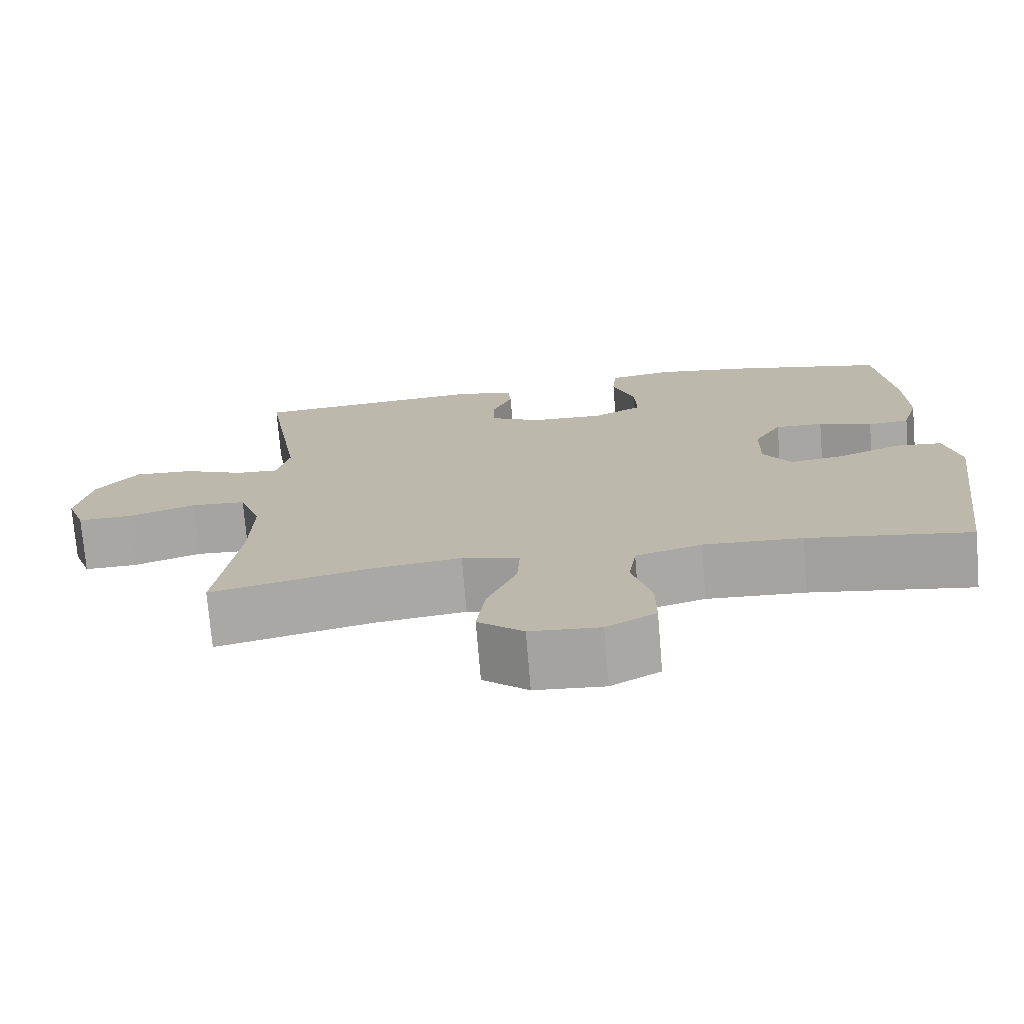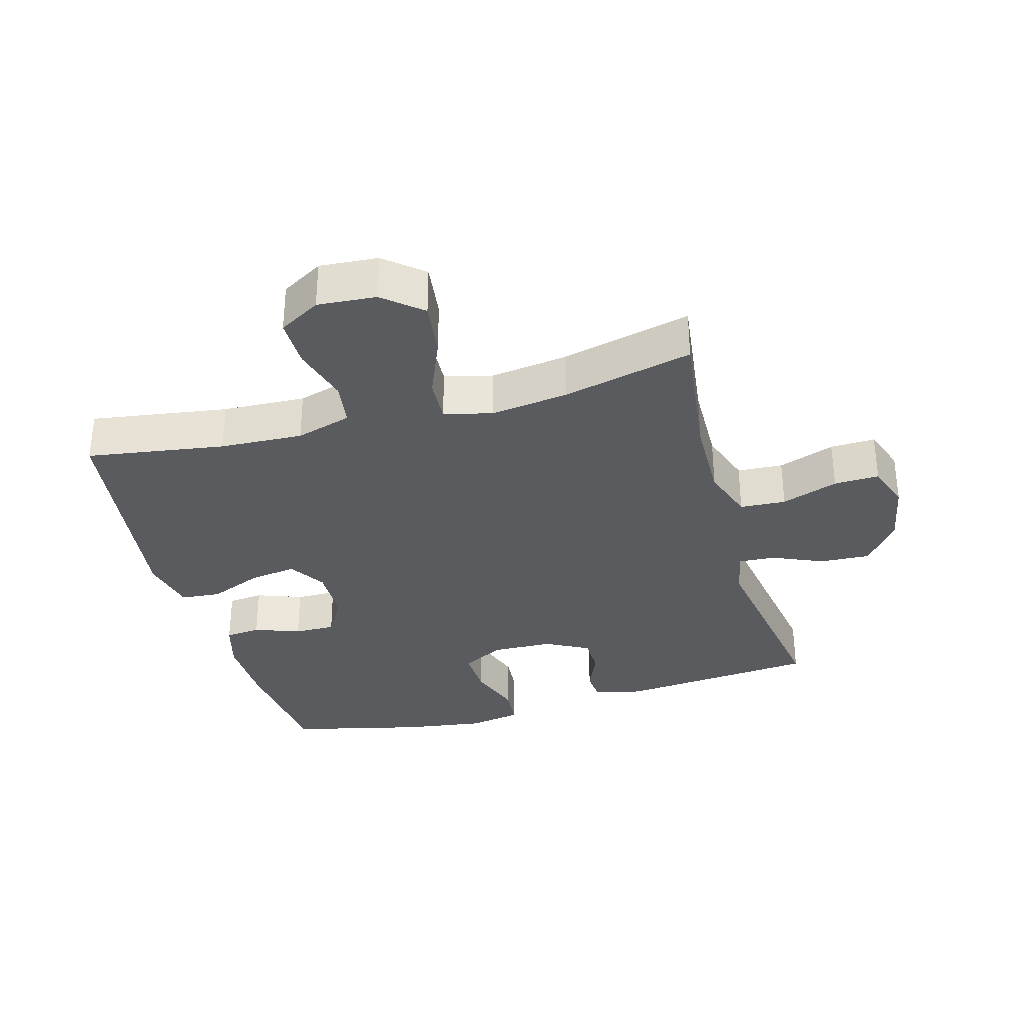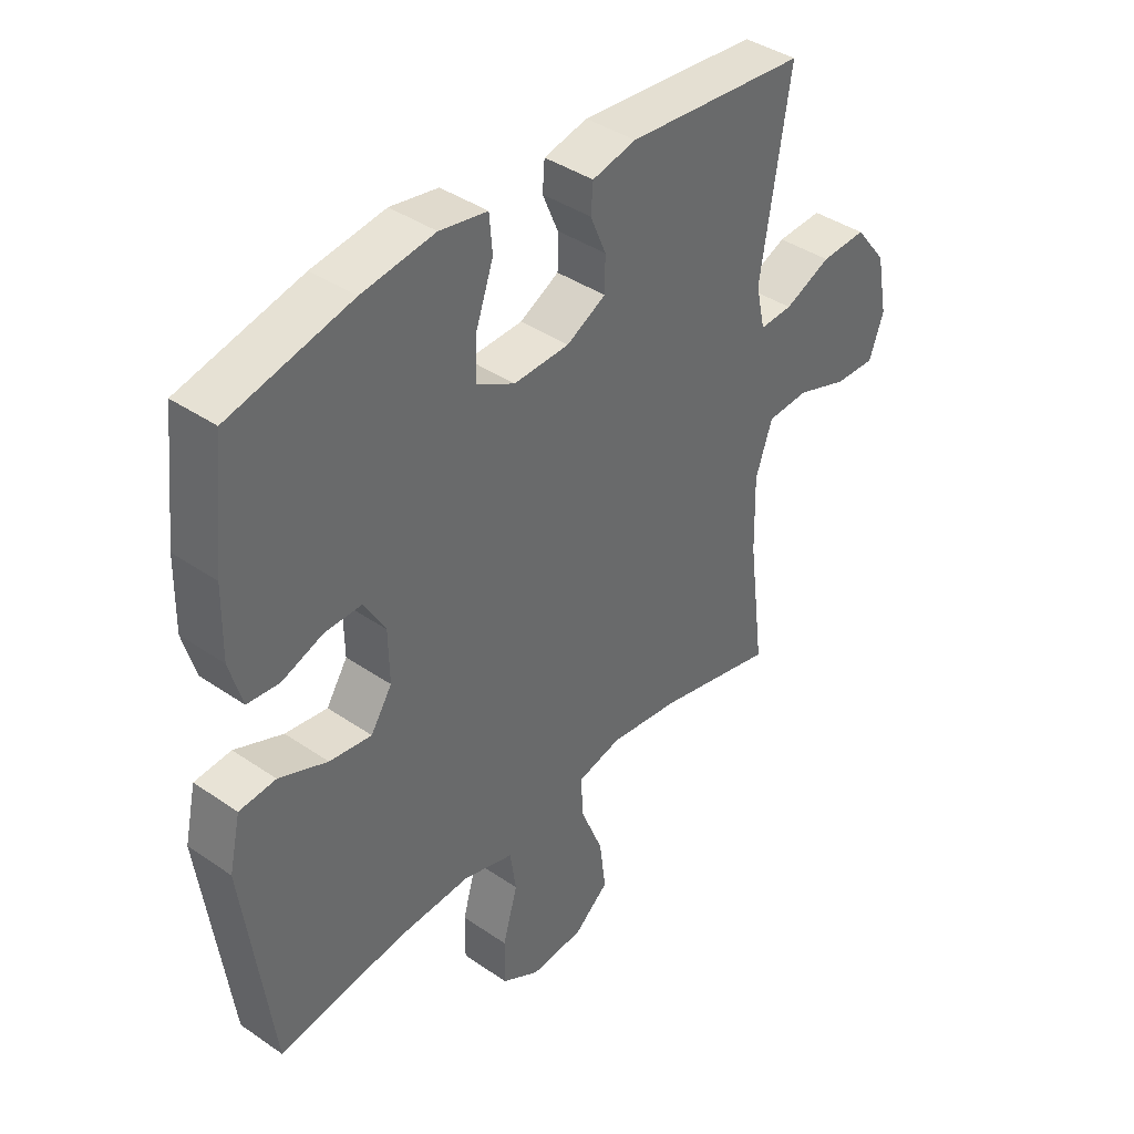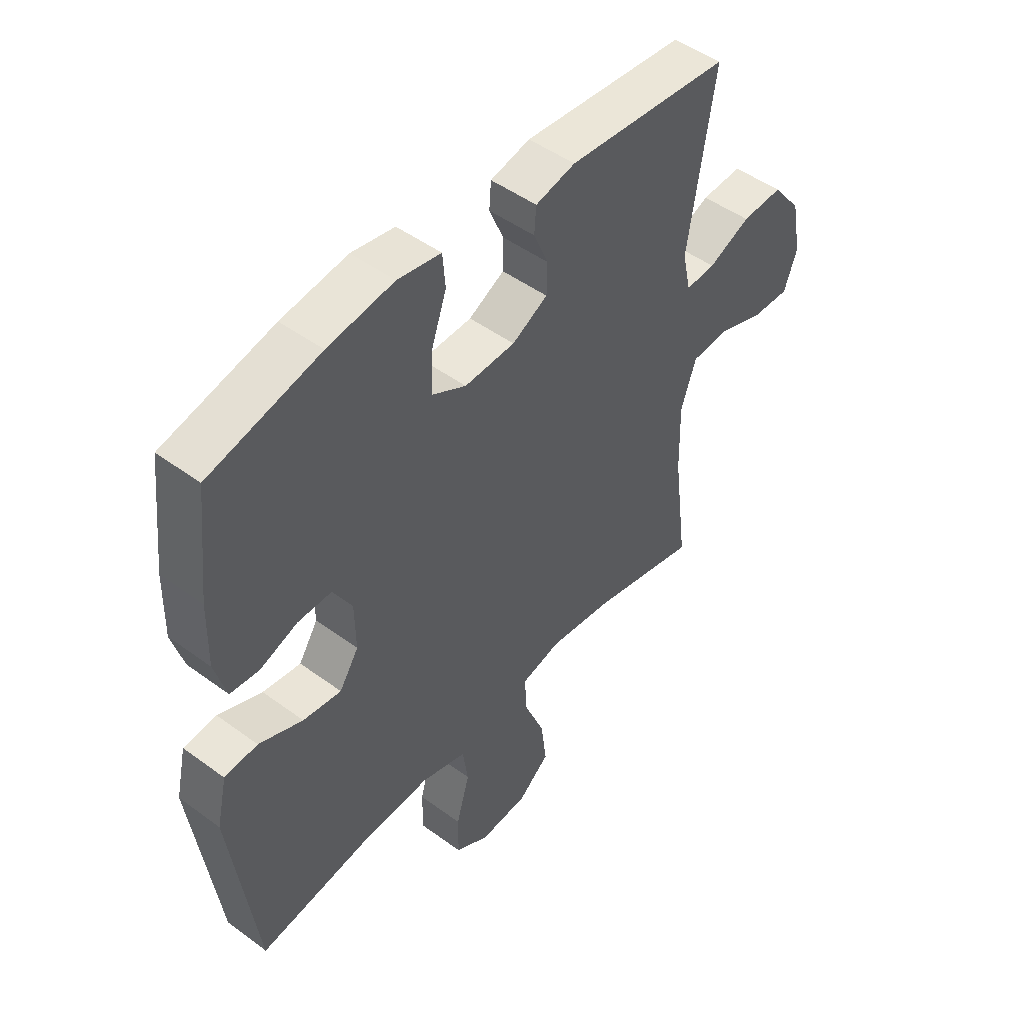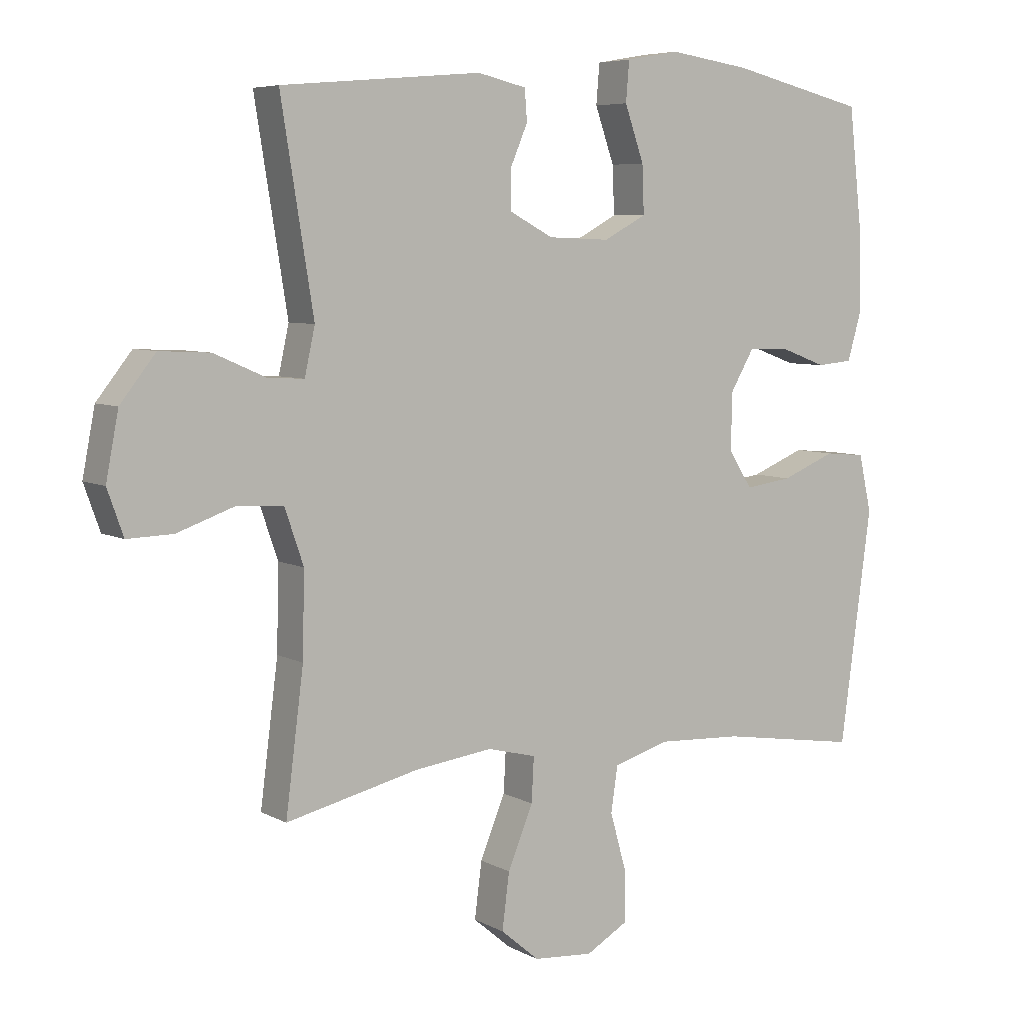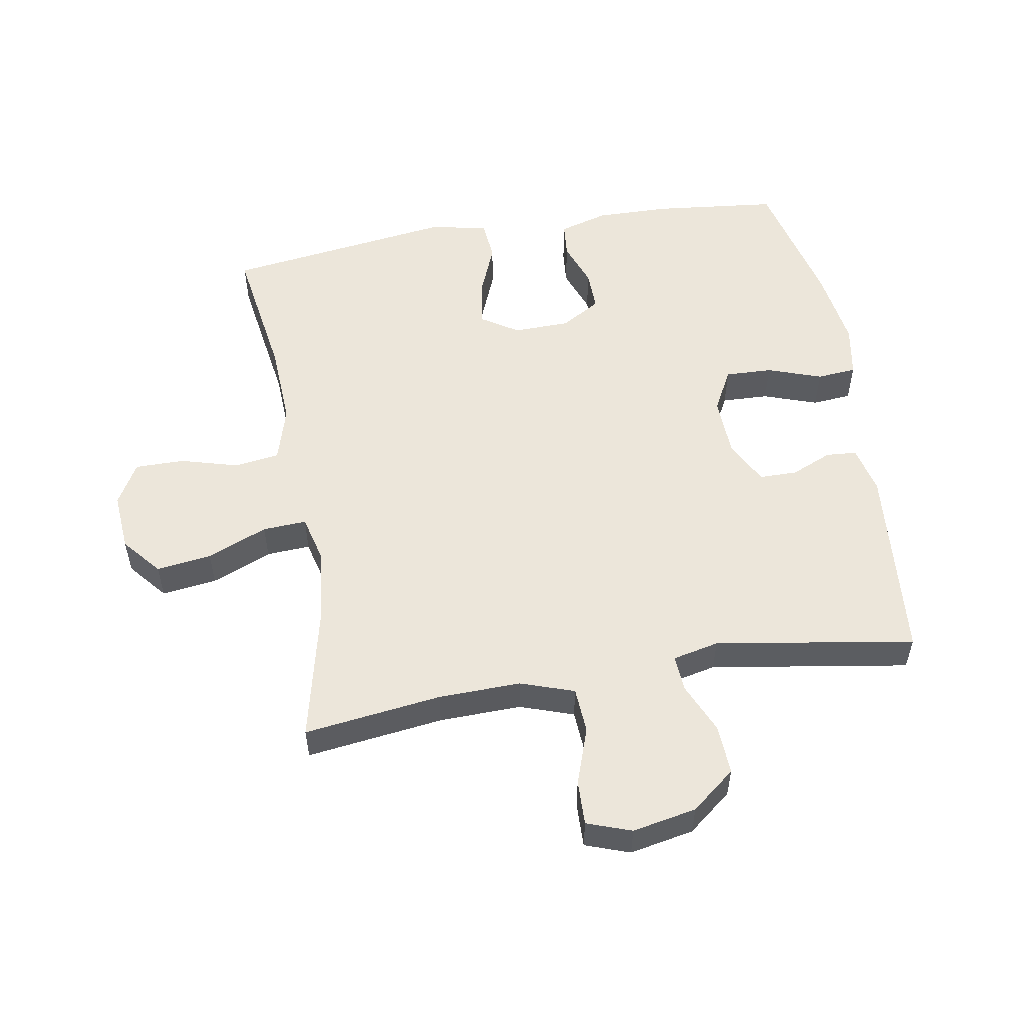
<metadata>
{"format":"obj","ext":"obj","renderer":"f3d","projection":"perspective","resolution":1024,"background":"white","views":[{"elev":-74.2,"azim":4.7,"up":"+Z"},{"elev":-33.4,"azim":-164.3,"up":"+Y"},{"elev":40.0,"azim":130.3,"up":"+Z"},{"elev":48.2,"azim":129.5,"up":"+Z"},{"elev":6.3,"azim":-33.3,"up":"+Z"},{"elev":54.4,"azim":-99.8,"up":"+Y"}]}
</metadata>
<code>
o path6828
v 0.3129 0.0375 0.5757
v 0.1847 0.0375 0.5945
v 0.1007 0.0375 0.5799
v 0.09554 0.0375 0.5168
v 0.1258 0.0375 0.4303
v 0.1286 0.0375 0.3552
v 0.06162 0.0375 0.3192
v -0.03607 0.0375 0.3228
v -0.105 0.0375 0.3592
v -0.1056 0.0375 0.4194
v -0.07786 0.0375 0.4846
v -0.08168 0.0375 0.5338
v -0.1586 0.0375 0.5517
v -0.4747 0.0375 0.5242
v -0.4234 0.0375 0.2058
v -0.4396 0.0375 0.1319
v -0.4973 0.0375 0.1352
v -0.5786 0.0375 0.1709
v -0.6585 0.0375 0.1749
v -0.7142 0.0375 0.1045
v -0.7339 0.0375 0.001949
v -0.7086 0.0375 -0.06922
v -0.6366 0.0375 -0.06698
v -0.5461 0.0375 -0.03534
v -0.4729 0.0375 -0.0398
v -0.4435 0.0375 -0.1257
v -0.4465 0.0375 -0.2574
v -0.4747 0.0375 -0.4777
v -0.2658 0.0375 -0.4287
v -0.1423 0.0375 -0.4126
v -0.06509 0.0375 -0.4319
v -0.06877 0.0375 -0.5019
v -0.1086 0.0375 -0.5983
v -0.1199 0.0375 -0.6865
v -0.05903 0.0375 -0.7377
v 0.03474 0.0375 -0.7449
v 0.1013 0.0375 -0.7068
v 0.1009 0.0375 -0.6275
v 0.07496 0.0375 -0.5352
v 0.08533 0.0375 -0.4637
v 0.1744 0.0375 -0.4374
v 0.3071 0.0375 -0.444
v 0.527 0.0375 -0.4777
v 0.5766 0.0375 -0.1101
v 0.5564 0.0375 -0.01968
v 0.4923 0.0375 -0.01398
v 0.4072 0.0375 -0.04869
v 0.333 0.0375 -0.05904
v 0.2957 0.0375 -0.000675
v 0.2974 0.0375 0.08914
v 0.3345 0.0375 0.1527
v 0.3998 0.0375 0.1517
v 0.4726 0.0375 0.1249
v 0.5289 0.0375 0.1303
v 0.5512 0.0375 0.2081
v 0.5488 0.0375 0.3266
v 0.527 0.0375 0.5242
v 0.3129 -0.0375 0.5757
v 0.1847 -0.0375 0.5945
v 0.1007 -0.0375 0.5799
v 0.09554 -0.0375 0.5168
v 0.1258 -0.0375 0.4303
v 0.1286 -0.0375 0.3552
v 0.06162 -0.0375 0.3192
v -0.03607 -0.0375 0.3228
v -0.105 -0.0375 0.3592
v -0.1056 -0.0375 0.4194
v -0.07786 -0.0375 0.4846
v -0.08168 -0.0375 0.5338
v -0.1586 -0.0375 0.5517
v -0.4747 -0.0375 0.5242
v -0.4234 -0.0375 0.2058
v -0.4396 -0.0375 0.1319
v -0.4973 -0.0375 0.1352
v -0.5786 -0.0375 0.1709
v -0.6585 -0.0375 0.1749
v -0.7142 -0.0375 0.1045
v -0.7339 -0.0375 0.001949
v -0.7086 -0.0375 -0.06922
v -0.6366 -0.0375 -0.06698
v -0.5461 -0.0375 -0.03534
v -0.4729 -0.0375 -0.0398
v -0.4435 -0.0375 -0.1257
v -0.4465 -0.0375 -0.2574
v -0.4747 -0.0375 -0.4777
v -0.2658 -0.0375 -0.4287
v -0.1423 -0.0375 -0.4126
v -0.06509 -0.0375 -0.4319
v -0.06877 -0.0375 -0.5019
v -0.1086 -0.0375 -0.5983
v -0.1199 -0.0375 -0.6865
v -0.05903 -0.0375 -0.7377
v 0.03474 -0.0375 -0.7449
v 0.1013 -0.0375 -0.7068
v 0.1009 -0.0375 -0.6275
v 0.07496 -0.0375 -0.5352
v 0.08533 -0.0375 -0.4637
v 0.1744 -0.0375 -0.4374
v 0.3071 -0.0375 -0.444
v 0.527 -0.0375 -0.4777
v 0.5766 -0.0375 -0.1101
v 0.5564 -0.0375 -0.01968
v 0.4923 -0.0375 -0.01398
v 0.4072 -0.0375 -0.04869
v 0.333 -0.0375 -0.05904
v 0.2957 -0.0375 -0.000675
v 0.2974 -0.0375 0.08914
v 0.3345 -0.0375 0.1527
v 0.3998 -0.0375 0.1517
v 0.4726 -0.0375 0.1249
v 0.5289 -0.0375 0.1303
v 0.5512 -0.0375 0.2081
v 0.5488 -0.0375 0.3266
v 0.527 -0.0375 0.5242
v -0.7142 0.0375 0.1045
v -0.7339 0.0375 0.001949
v -0.7086 0.0375 -0.06922
v -0.7086 0.0375 -0.06922
v -0.6585 0.0375 0.1749
v -0.6366 0.0375 -0.06698
v -0.5786 0.0375 0.1709
v -0.5461 0.0375 -0.03534
v -0.4973 0.0375 0.1352
v -0.4729 0.0375 -0.0398
v -0.4729 0.0375 -0.0398
v -0.4396 0.0375 0.1319
v -0.4396 0.0375 0.1319
v -0.4435 0.0375 -0.1257
v -0.4465 0.0375 -0.2574
v -0.4747 0.0375 -0.4777
v -0.4747 0.0375 -0.4777
v -0.4234 0.0375 0.2058
v -0.4747 0.0375 0.5242
v -0.4747 0.0375 0.5242
v -0.2658 0.0375 -0.4287
v -0.1586 0.0375 0.5517
v -0.1423 0.0375 -0.4126
v -0.08168 0.0375 0.5338
v -0.08168 0.0375 0.5338
v -0.105 0.0375 0.3592
v -0.105 0.0375 0.3592
v -0.1056 0.0375 0.4194
v -0.06509 0.0375 -0.4319
v -0.06509 0.0375 -0.4319
v -0.1086 0.0375 -0.5983
v -0.1199 0.0375 -0.6865
v -0.05903 0.0375 -0.7377
v -0.06877 0.0375 -0.5019
v -0.07786 0.0375 0.4846
v -0.03607 0.0375 0.3228
v 0.03474 0.0375 -0.7449
v 0.06162 0.0375 0.3192
v 0.1013 0.0375 -0.7068
v 0.1013 0.0375 -0.7068
v 0.1286 0.0375 0.3552
v 0.1286 0.0375 0.3552
v 0.07496 0.0375 -0.5352
v 0.08533 0.0375 -0.4637
v 0.08533 0.0375 -0.4637
v 0.1009 0.0375 -0.6275
v 0.1744 0.0375 -0.4374
v 0.1007 0.0375 0.5799
v 0.1007 0.0375 0.5799
v 0.09554 0.0375 0.5168
v 0.1258 0.0375 0.4303
v 0.1847 0.0375 0.5945
v 0.3071 0.0375 -0.444
v 0.3129 0.0375 0.5757
v 0.2957 0.0375 -0.000675
v 0.2974 0.0375 0.08914
v 0.333 0.0375 -0.05904
v 0.333 0.0375 -0.05904
v 0.3345 0.0375 0.1527
v 0.3345 0.0375 0.1527
v 0.4072 0.0375 -0.04869
v 0.3998 0.0375 0.1517
v 0.4726 0.0375 0.1249
v 0.4923 0.0375 -0.01398
v 0.5289 0.0375 0.1303
v 0.5289 0.0375 0.1303
v 0.5564 0.0375 -0.01968
v 0.5564 0.0375 -0.01968
v 0.527 0.0375 -0.4777
v 0.527 0.0375 -0.4777
v 0.527 0.0375 0.5242
v 0.527 0.0375 0.5242
v 0.5512 0.0375 0.2081
v 0.5488 0.0375 0.3266
v 0.5766 0.0375 -0.1101
v -0.7142 -0.0375 0.1045
v -0.7339 -0.0375 0.001949
v -0.7086 -0.0375 -0.06922
v -0.7086 -0.0375 -0.06922
v -0.6585 -0.0375 0.1749
v -0.6366 -0.0375 -0.06698
v -0.5786 -0.0375 0.1709
v -0.5461 -0.0375 -0.03534
v -0.4973 -0.0375 0.1352
v -0.4729 -0.0375 -0.0398
v -0.4729 -0.0375 -0.0398
v -0.4396 -0.0375 0.1319
v -0.4396 -0.0375 0.1319
v -0.4435 -0.0375 -0.1257
v -0.4465 -0.0375 -0.2574
v -0.4747 -0.0375 -0.4777
v -0.4747 -0.0375 -0.4777
v -0.4234 -0.0375 0.2058
v -0.4747 -0.0375 0.5242
v -0.4747 -0.0375 0.5242
v -0.2658 -0.0375 -0.4287
v -0.1586 -0.0375 0.5517
v -0.1423 -0.0375 -0.4126
v -0.08168 -0.0375 0.5338
v -0.08168 -0.0375 0.5338
v -0.105 -0.0375 0.3592
v -0.105 -0.0375 0.3592
v -0.1056 -0.0375 0.4194
v -0.06509 -0.0375 -0.4319
v -0.06509 -0.0375 -0.4319
v -0.1086 -0.0375 -0.5983
v -0.1199 -0.0375 -0.6865
v -0.05903 -0.0375 -0.7377
v -0.06877 -0.0375 -0.5019
v -0.07786 -0.0375 0.4846
v -0.03607 -0.0375 0.3228
v 0.03474 -0.0375 -0.7449
v 0.06162 -0.0375 0.3192
v 0.1013 -0.0375 -0.7068
v 0.1013 -0.0375 -0.7068
v 0.1286 -0.0375 0.3552
v 0.1286 -0.0375 0.3552
v 0.07496 -0.0375 -0.5352
v 0.08533 -0.0375 -0.4637
v 0.08533 -0.0375 -0.4637
v 0.1009 -0.0375 -0.6275
v 0.1744 -0.0375 -0.4374
v 0.1007 -0.0375 0.5799
v 0.1007 -0.0375 0.5799
v 0.09554 -0.0375 0.5168
v 0.1258 -0.0375 0.4303
v 0.1847 -0.0375 0.5945
v 0.3071 -0.0375 -0.444
v 0.3129 -0.0375 0.5757
v 0.2957 -0.0375 -0.000675
v 0.2974 -0.0375 0.08914
v 0.333 -0.0375 -0.05904
v 0.333 -0.0375 -0.05904
v 0.3345 -0.0375 0.1527
v 0.3345 -0.0375 0.1527
v 0.4072 -0.0375 -0.04869
v 0.3998 -0.0375 0.1517
v 0.4726 -0.0375 0.1249
v 0.4923 -0.0375 -0.01398
v 0.5289 -0.0375 0.1303
v 0.5289 -0.0375 0.1303
v 0.5564 -0.0375 -0.01968
v 0.5564 -0.0375 -0.01968
v 0.527 -0.0375 -0.4777
v 0.527 -0.0375 -0.4777
v 0.527 -0.0375 0.5242
v 0.527 -0.0375 0.5242
v 0.5512 -0.0375 0.2081
v 0.5488 -0.0375 0.3266
v 0.5766 -0.0375 -0.1101
f 240 241 239
f 243 230 263
f 252 262 251
f 223 233 218
f 203 201 199
f 210 204 205
f 236 246 244
f 212 204 210
f 242 250 246
f 235 226 228
f 233 223 232
f 230 248 263
f 197 190 195
f 212 244 225
f 212 225 203
f 236 218 233
f 218 244 212
f 262 263 251
f 201 225 207
f 208 215 217
f 256 253 264
f 236 244 218
f 222 235 220
f 239 241 237
f 195 191 192
f 245 230 227
f 264 242 258
f 190 196 194
f 260 243 263
f 199 201 198
f 207 225 215
f 225 201 203
f 195 190 191
f 199 198 197
f 196 197 198
f 244 227 225
f 248 230 245
f 251 263 248
f 197 196 190
f 211 224 213
f 241 240 243
f 242 246 236
f 207 215 208
f 254 262 252
f 264 250 242
f 208 217 211
f 220 232 223
f 217 224 211
f 243 240 230
f 212 203 204
f 222 220 221
f 250 264 253
f 232 220 235
f 226 235 222
f 245 227 244
f 20 21 78 77
f 21 118 193 78
f 19 20 77 76
f 22 23 80 79
f 18 19 76 75
f 23 24 81 80
f 17 18 75 74
f 24 125 200 81
f 127 17 74 202
f 25 26 83 82
f 27 131 206 84
f 26 27 84 83
f 15 16 73 72
f 134 15 72 209
f 28 29 86 85
f 13 14 71 70
f 29 30 87 86
f 139 13 70 214
f 141 10 67 216
f 30 144 219 87
f 33 34 91 90
f 34 35 92 91
f 32 33 90 89
f 11 12 69 68
f 10 11 68 67
f 8 9 66 65
f 31 32 89 88
f 35 36 93 92
f 7 8 65 64
f 36 154 229 93
f 156 7 64 231
f 39 159 234 96
f 38 39 96 95
f 37 38 95 94
f 40 41 98 97
f 163 4 61 238
f 4 5 62 61
f 2 3 60 59
f 5 6 63 62
f 41 42 99 98
f 1 2 59 58
f 49 50 107 106
f 172 49 106 247
f 50 174 249 107
f 47 48 105 104
f 51 52 109 108
f 52 53 110 109
f 46 47 104 103
f 53 180 255 110
f 182 46 103 257
f 42 184 259 99
f 186 1 58 261
f 54 55 112 111
f 56 57 114 113
f 55 56 113 112
f 44 45 102 101
f 43 44 101 100
f 165 164 166
f 168 188 155
f 177 176 187
f 148 143 158
f 128 124 126
f 135 130 129
f 161 169 171
f 137 135 129
f 167 171 175
f 160 153 151
f 158 157 148
f 155 188 173
f 122 120 115
f 137 150 169
f 137 128 150
f 161 158 143
f 143 137 169
f 187 176 188
f 126 132 150
f 133 142 140
f 181 189 178
f 161 143 169
f 147 145 160
f 164 162 166
f 120 117 116
f 170 152 155
f 189 183 167
f 115 119 121
f 185 188 168
f 124 123 126
f 132 140 150
f 150 128 126
f 120 116 115
f 124 122 123
f 121 123 122
f 169 150 152
f 173 170 155
f 176 173 188
f 122 115 121
f 136 138 149
f 166 168 165
f 167 161 171
f 132 133 140
f 179 177 187
f 189 167 175
f 133 136 142
f 145 148 157
f 142 136 149
f 168 155 165
f 137 129 128
f 147 146 145
f 175 178 189
f 157 160 145
f 151 147 160
f 170 169 152

</code>
